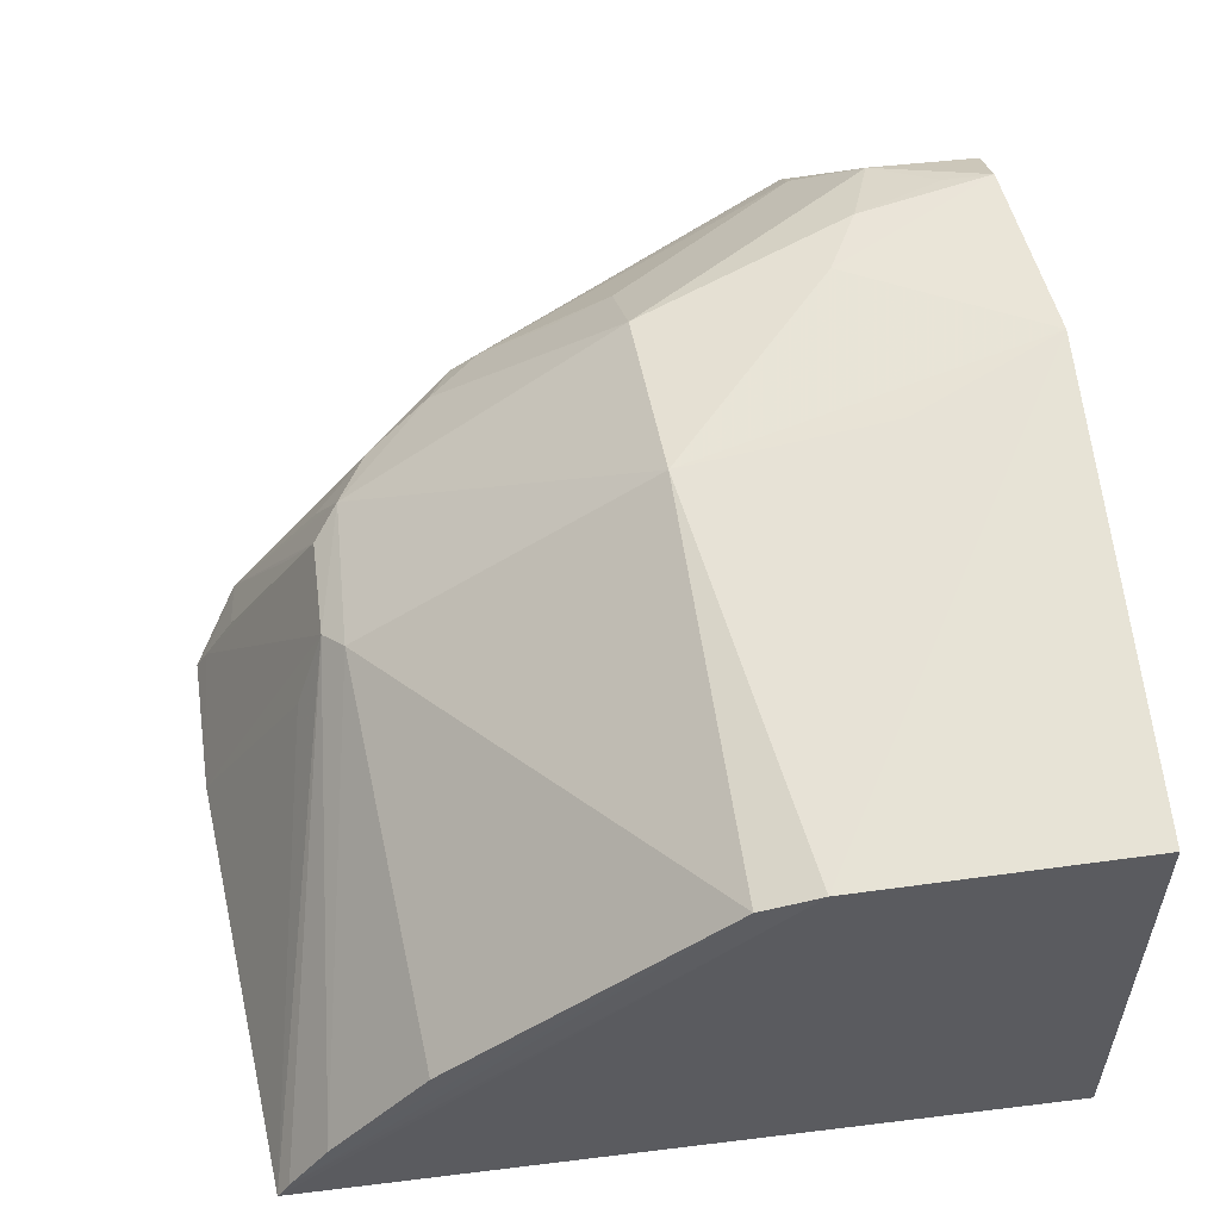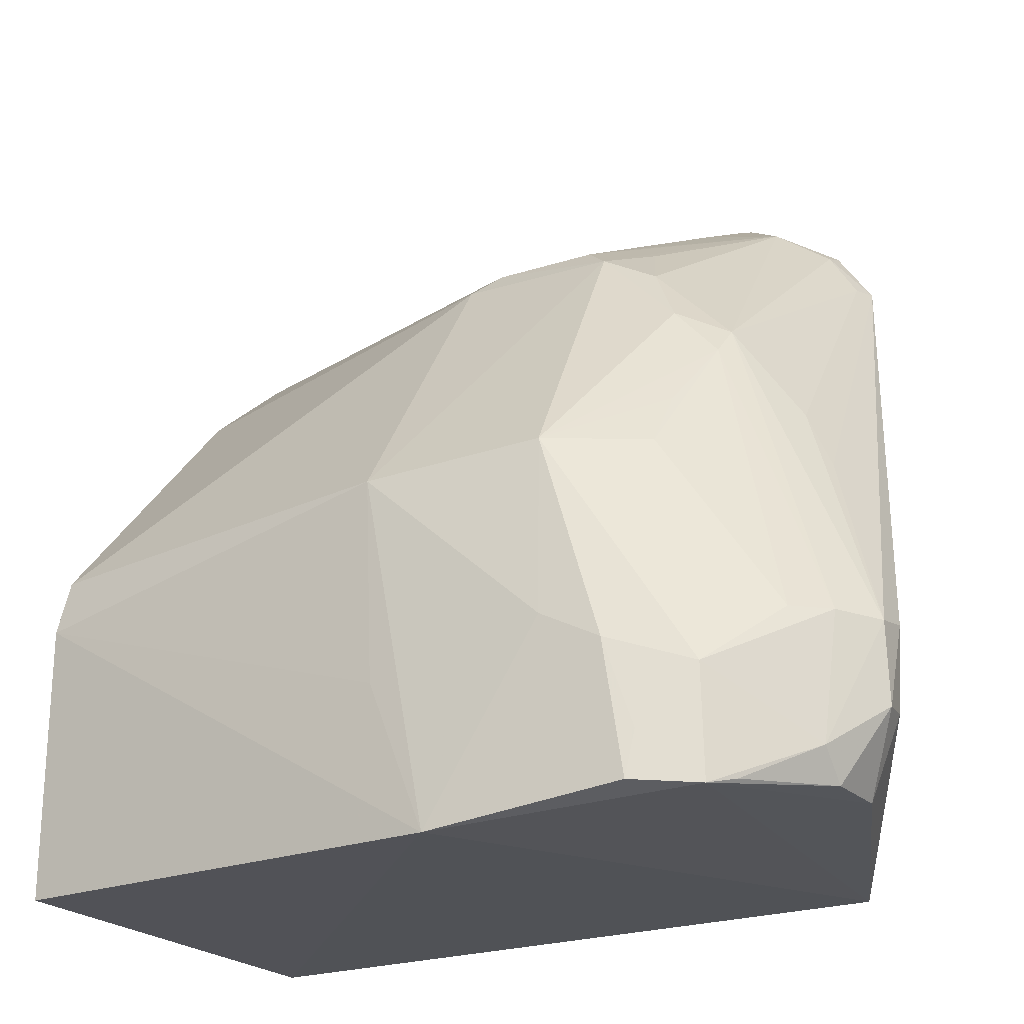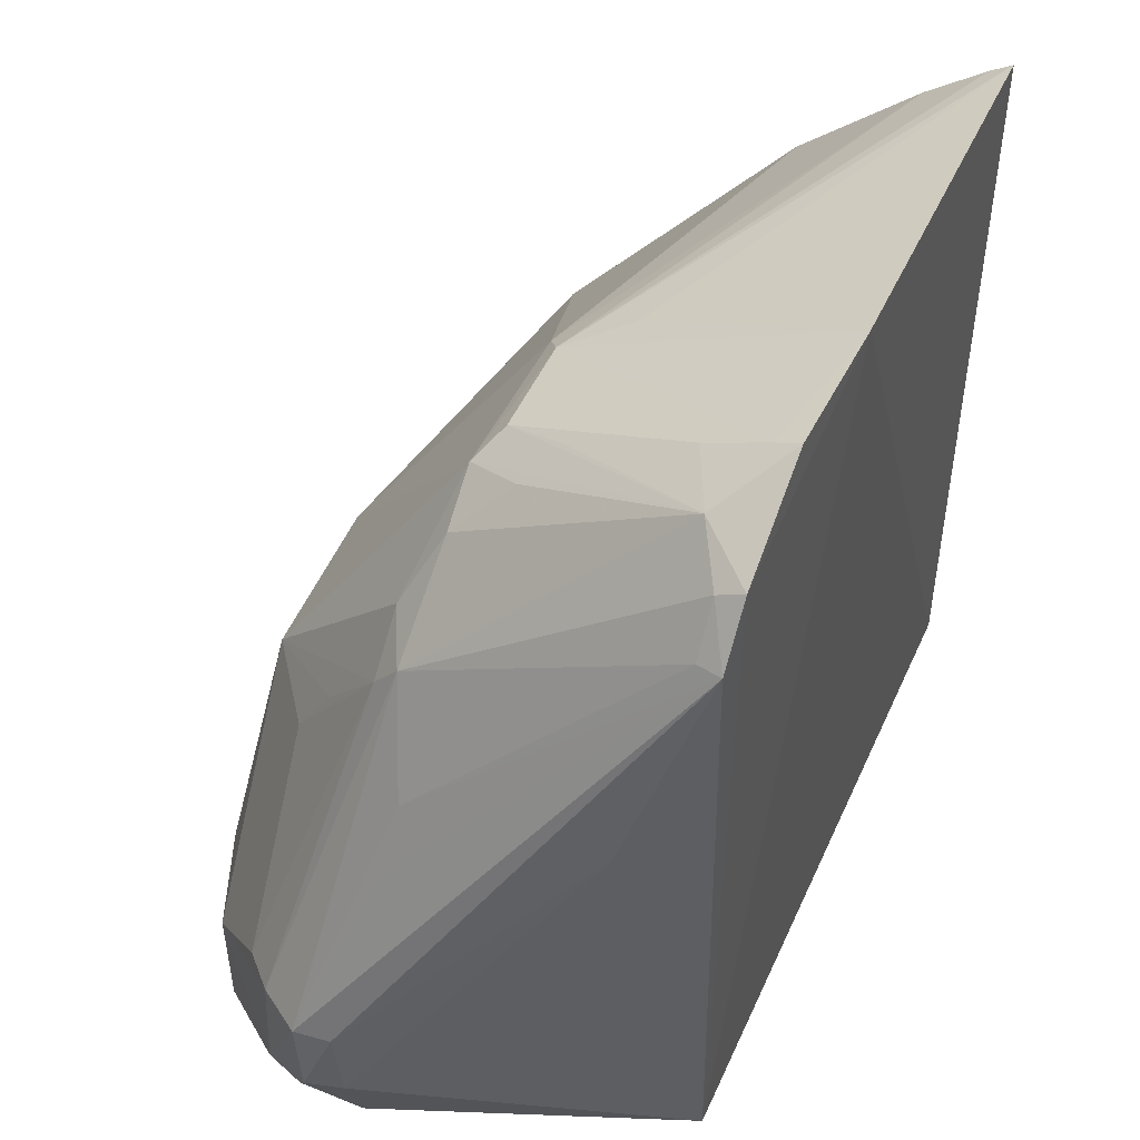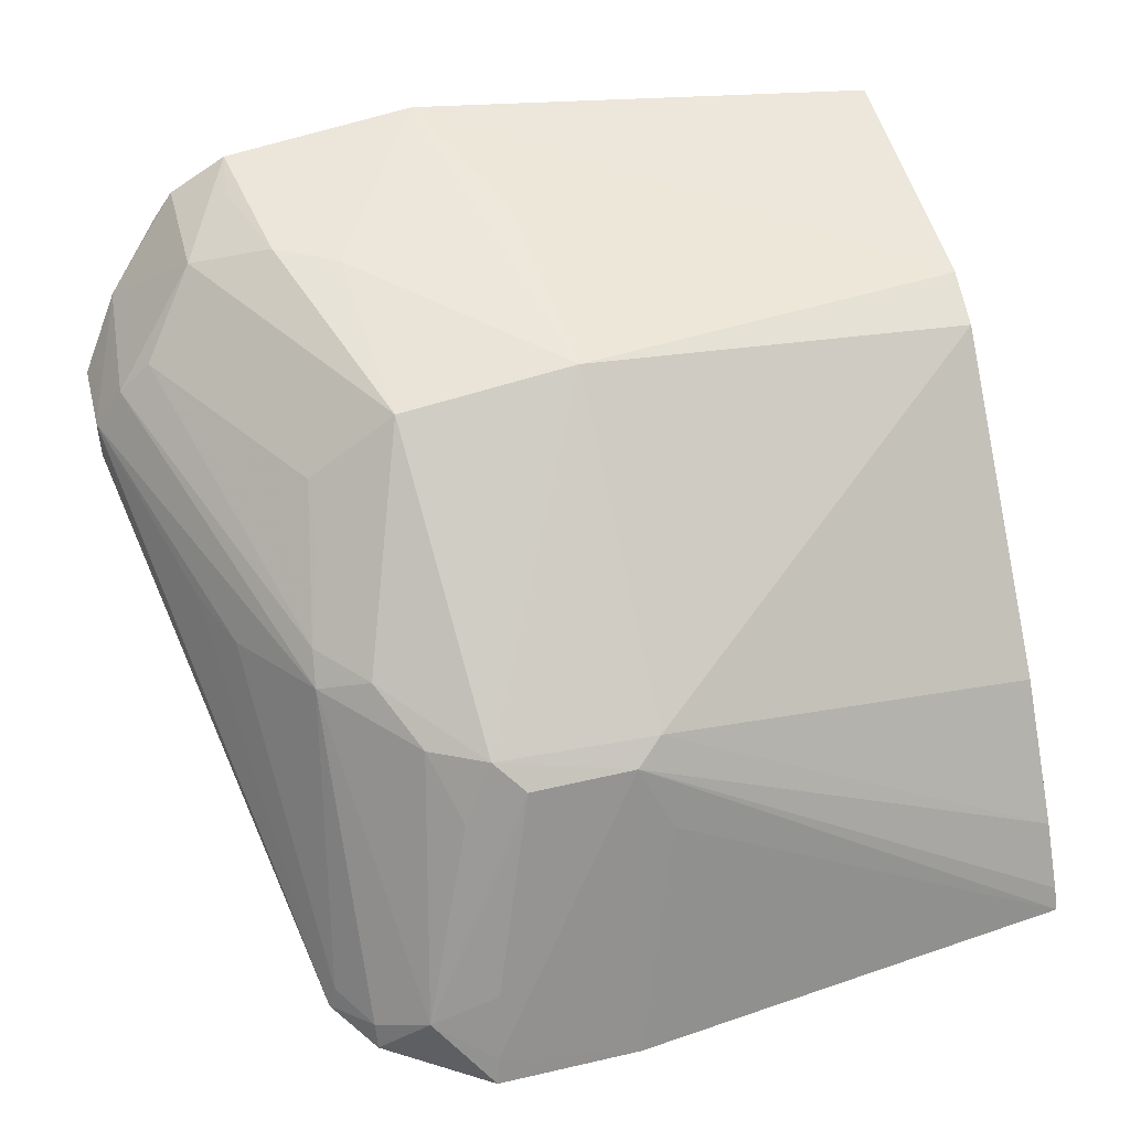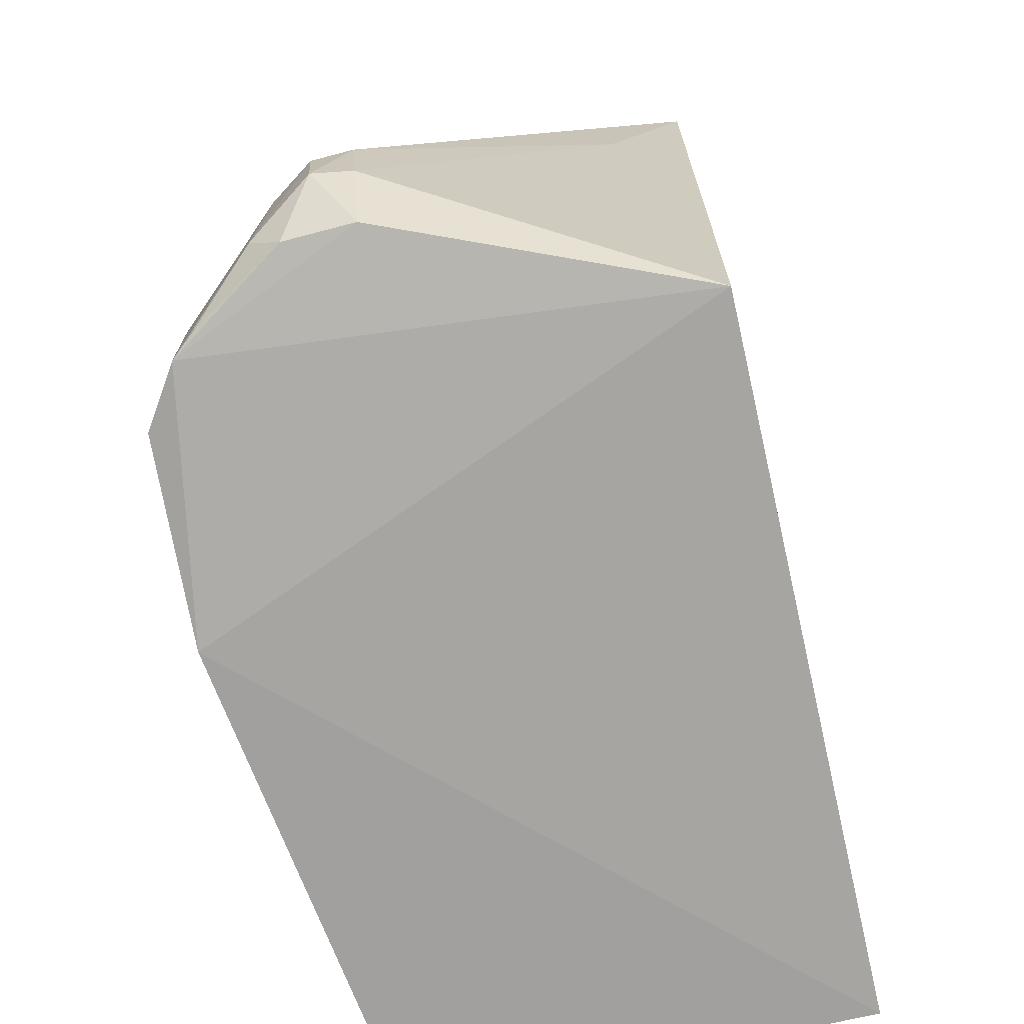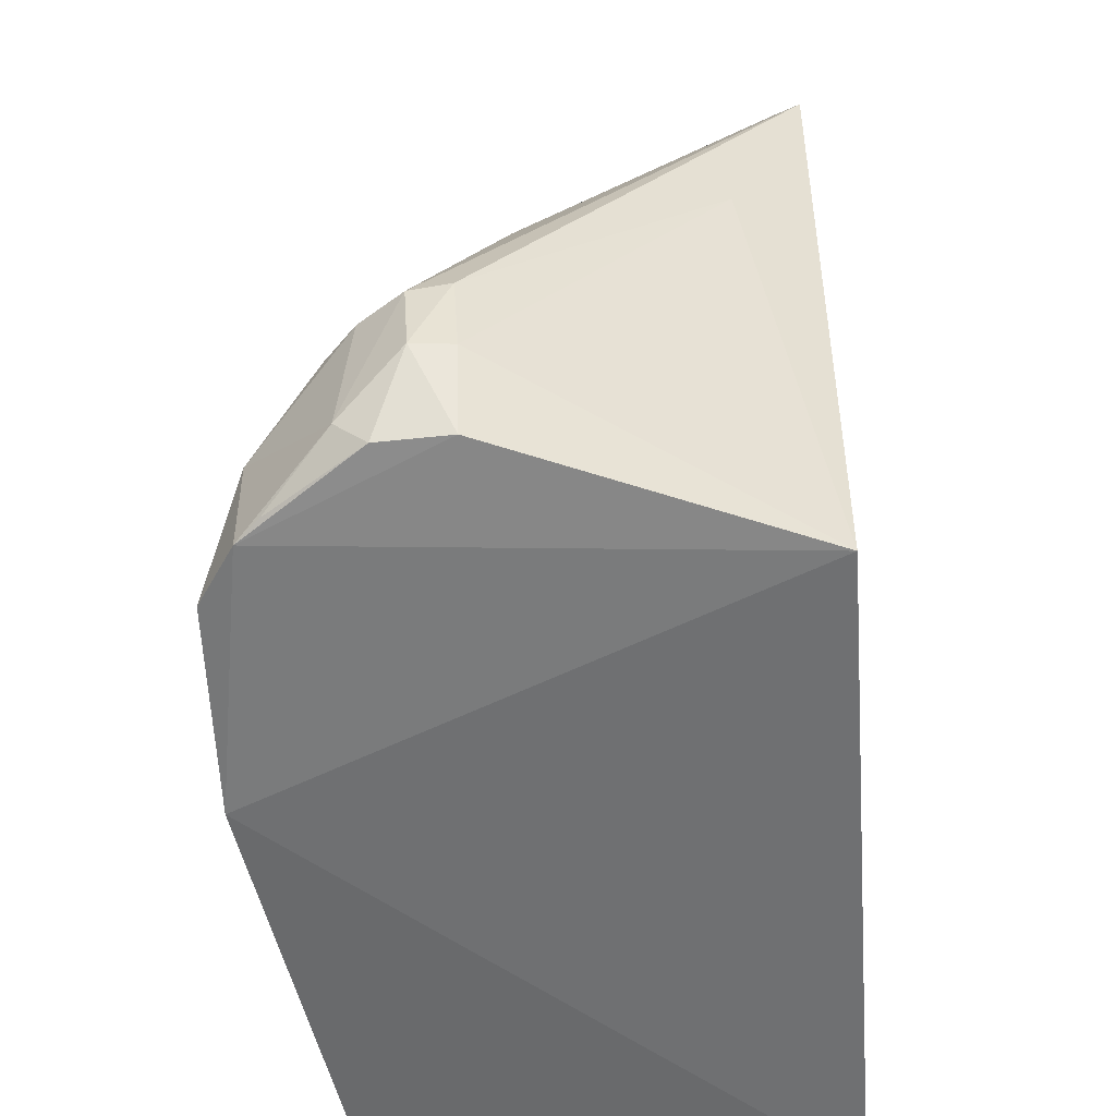
<metadata>
{"format":"obj","ext":"obj","renderer":"f3d","projection":"perspective","resolution":1024,"background":"white","views":[{"elev":54.8,"azim":82.8,"up":"+Y"},{"elev":-22.2,"azim":-150.6,"up":"+Z"},{"elev":46.3,"azim":-66.9,"up":"+Z"},{"elev":50.7,"azim":-13.9,"up":"+Y"},{"elev":-72.7,"azim":-77.1,"up":"+Z"},{"elev":-53.9,"azim":-85.5,"up":"+Z"}]}
</metadata>
<code>
v 0.007546 0.2304 0.3829
v 0.007576 0.233 0.02413
v 0.007321 0.447 0.02292
v -0.3058 0.4727 0.09266
v -0.3443 0.2294 0.3496
v -0.3824 0.3731 0.03482
v 0.00768 0.437 0.1844
v -0.2065 0.2249 0.4056
v -0.2244 0.4795 0.01853
v -0.4003 0.3937 0.1076
v -0.3249 0.2325 0.02791
v 0.008605 0.4449 0.1566
v -0.1939 0.3591 0.3399
v -0.3452 0.4591 0.02802
v -0.3972 0.3729 0.07212
v -0.3261 0.2282 0.3762
v 0.007513 0.2406 0.3769
v -0.1837 0.4642 0.1904
v -0.1797 0.3281 0.3538
v -0.3014 0.3829 0.2823
v -0.3177 0.4768 0.02897
v -0.3445 0.4602 0.07959
v -0.3814 0.4197 0.04885
v -0.3575 0.2659 0.2402
v -0.4004 0.3752 0.111
v -0.2761 0.2269 0.407
v 0.006429 0.3247 0.3117
v -0.1924 0.4717 0.09082
v -0.2764 0.4725 0.108
v -0.1808 0.3673 0.3298
v -0.3256 0.3717 0.2713
v -0.2693 0.4586 0.1955
v -0.3208 0.4729 0.05098
v -0.3814 0.4054 0.03466
v -0.4004 0.3912 0.07007
v -0.3863 0.4138 0.1088
v -0.2739 0.2388 0.4012
v 0.007038 0.2686 0.3578
v -0.3557 0.359 0.2265
v -0.3261 0.2406 0.3709
v -0.3237 0.3837 0.2575
v -0.2577 0.3693 0.3277
v -0.3544 0.4483 0.03108
v -0.371 0.4284 0.1085
v -0.3688 0.3614 0.1979
v -0.3405 0.2412 0.3482
v -0.2845 0.3673 0.3134
v -0.302 0.2541 0.3846
v -0.2442 0.3587 0.34
v -0.3113 0.4287 0.1972
v -0.2727 0.3423 0.3392
v -0.2694 0.2686 0.386
v -0.3128 0.4115 0.2241
v -0.259 0.3277 0.3541
f 8 2 1
f 9 3 2
f 11 2 8
f 11 9 2
f 12 1 2
f 12 2 3
f 12 3 9
f 14 11 6
f 14 9 11
f 15 6 11
f 16 11 8
f 16 5 11
f 17 12 7
f 17 1 12
f 17 13 1
f 18 7 12
f 19 13 8
f 19 8 1
f 19 1 13
f 21 9 14
f 22 21 14
f 23 22 14
f 24 15 11
f 24 11 5
f 25 5 10
f 25 24 5
f 25 15 24
f 26 16 8
f 28 18 12
f 28 12 9
f 28 9 18
f 29 18 9
f 29 21 4
f 29 9 21
f 30 7 18
f 30 27 7
f 32 4 22
f 32 29 4
f 32 18 29
f 33 22 4
f 33 4 21
f 33 21 22
f 34 14 6
f 35 10 23
f 35 25 10
f 35 15 25
f 35 23 34
f 35 34 6
f 35 6 15
f 36 23 10
f 36 22 23
f 36 10 31
f 37 26 8
f 37 8 13
f 38 17 7
f 38 7 27
f 38 13 17
f 38 30 13
f 38 27 30
f 39 31 10
f 40 5 16
f 41 31 20
f 41 20 32
f 41 36 31
f 42 32 20
f 42 13 30
f 42 30 18
f 42 18 32
f 43 34 23
f 43 23 14
f 43 14 34
f 44 32 22
f 44 22 36
f 44 36 41
f 45 39 10
f 45 10 5
f 45 5 39
f 46 39 5
f 46 31 39
f 46 40 31
f 46 5 40
f 47 20 31
f 47 42 20
f 48 40 16
f 48 16 26
f 48 26 37
f 48 47 31
f 48 31 40
f 49 37 13
f 49 13 42
f 49 42 48
f 50 44 41
f 50 32 44
f 51 48 42
f 51 42 47
f 51 47 48
f 52 48 37
f 52 37 49
f 53 50 41
f 53 41 32
f 53 32 50
f 54 52 49
f 54 49 48
f 54 48 52

</code>
